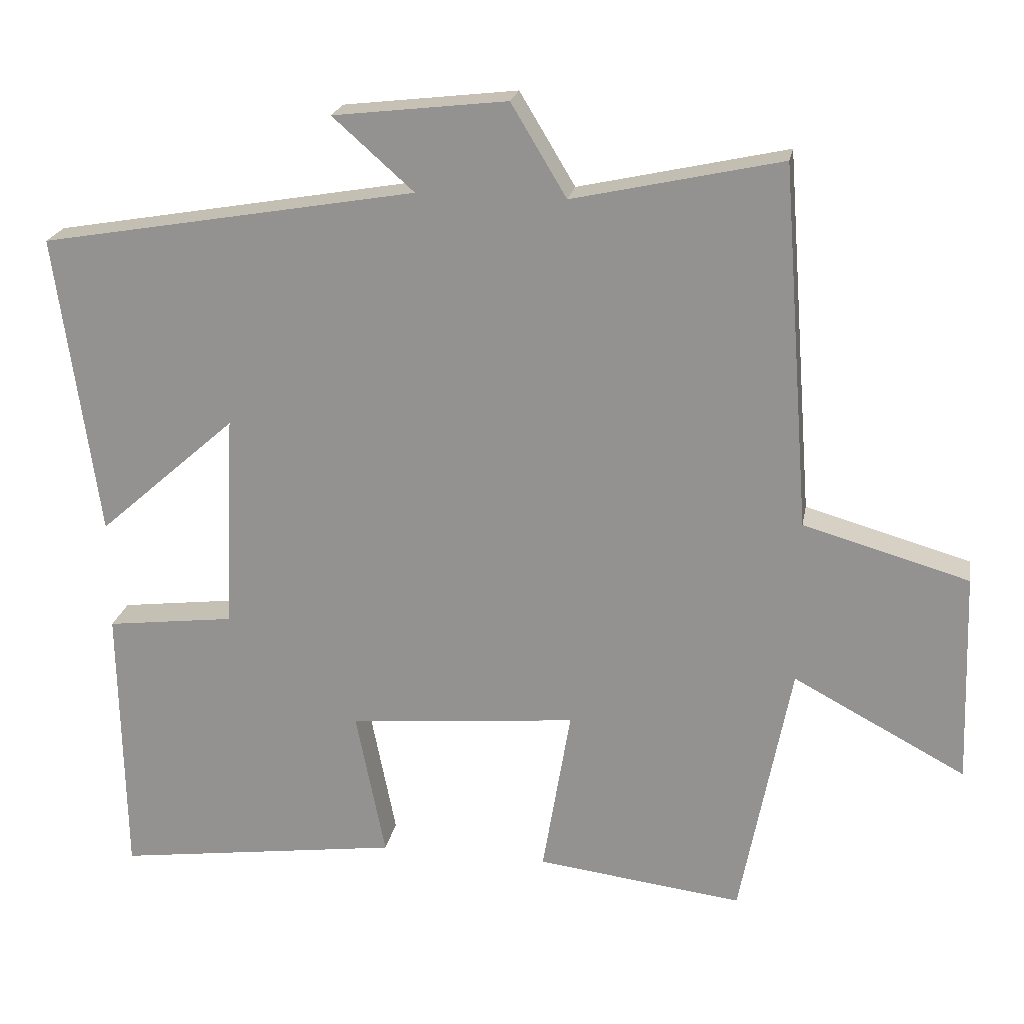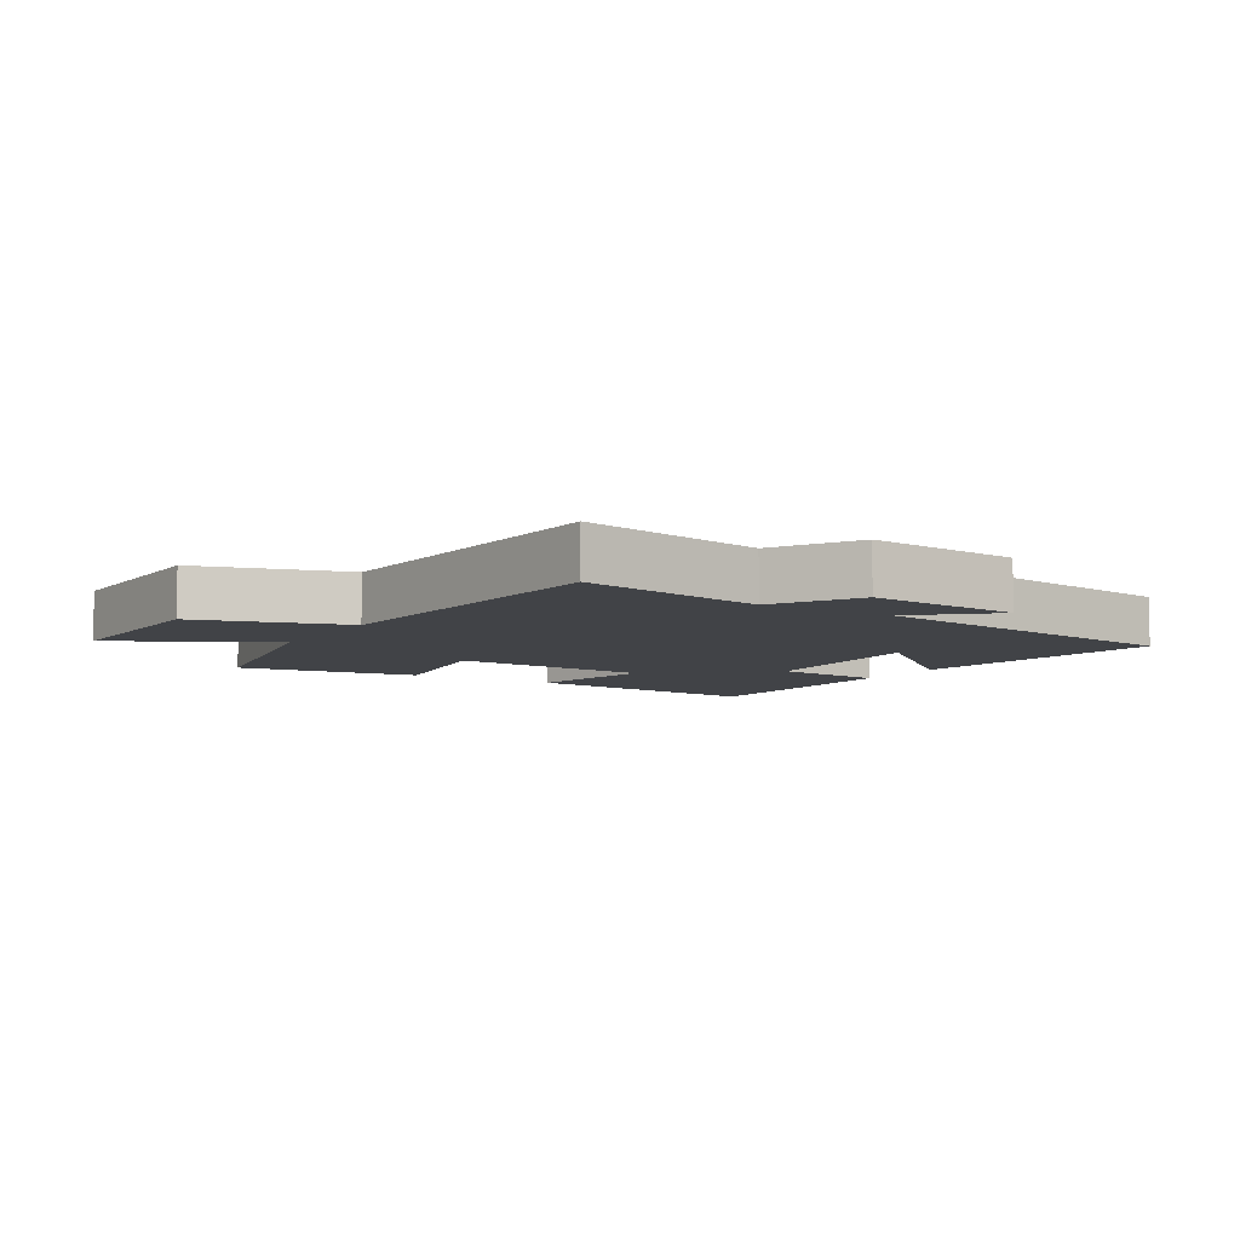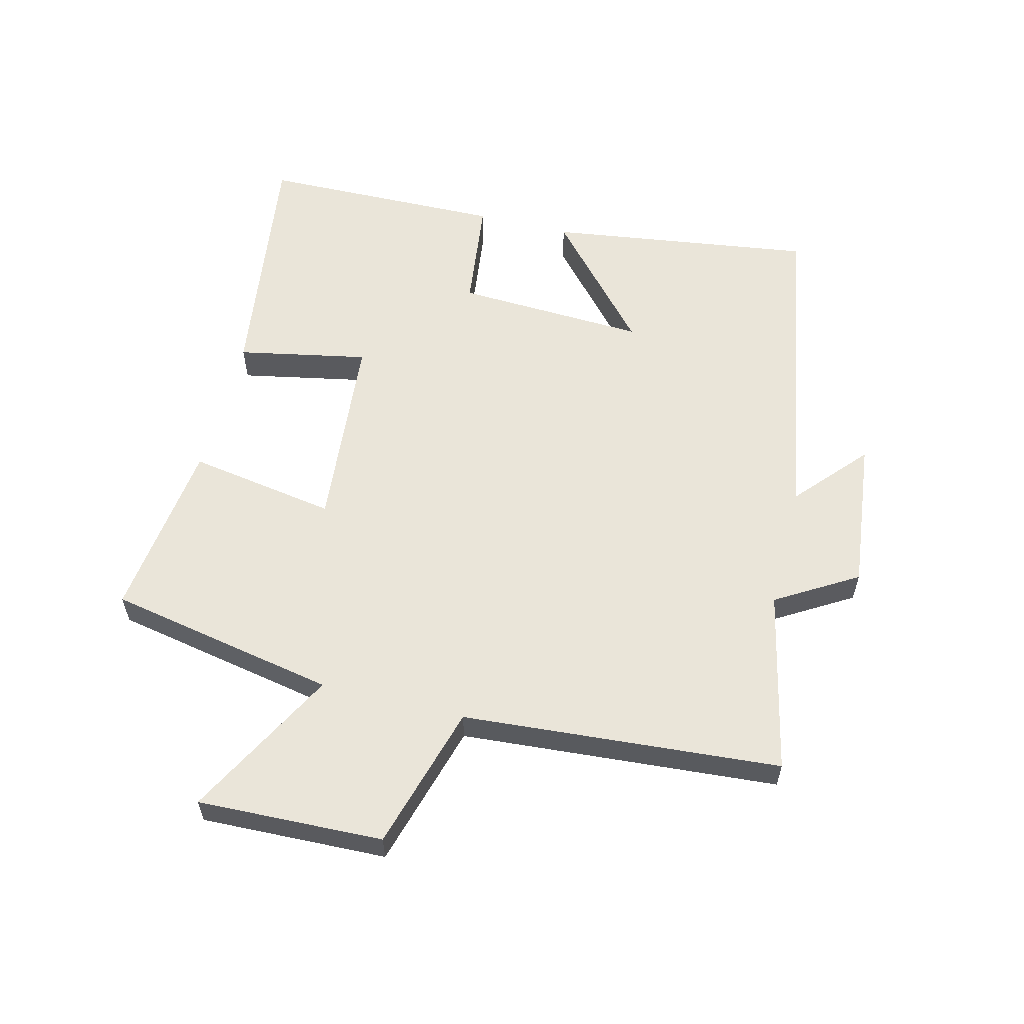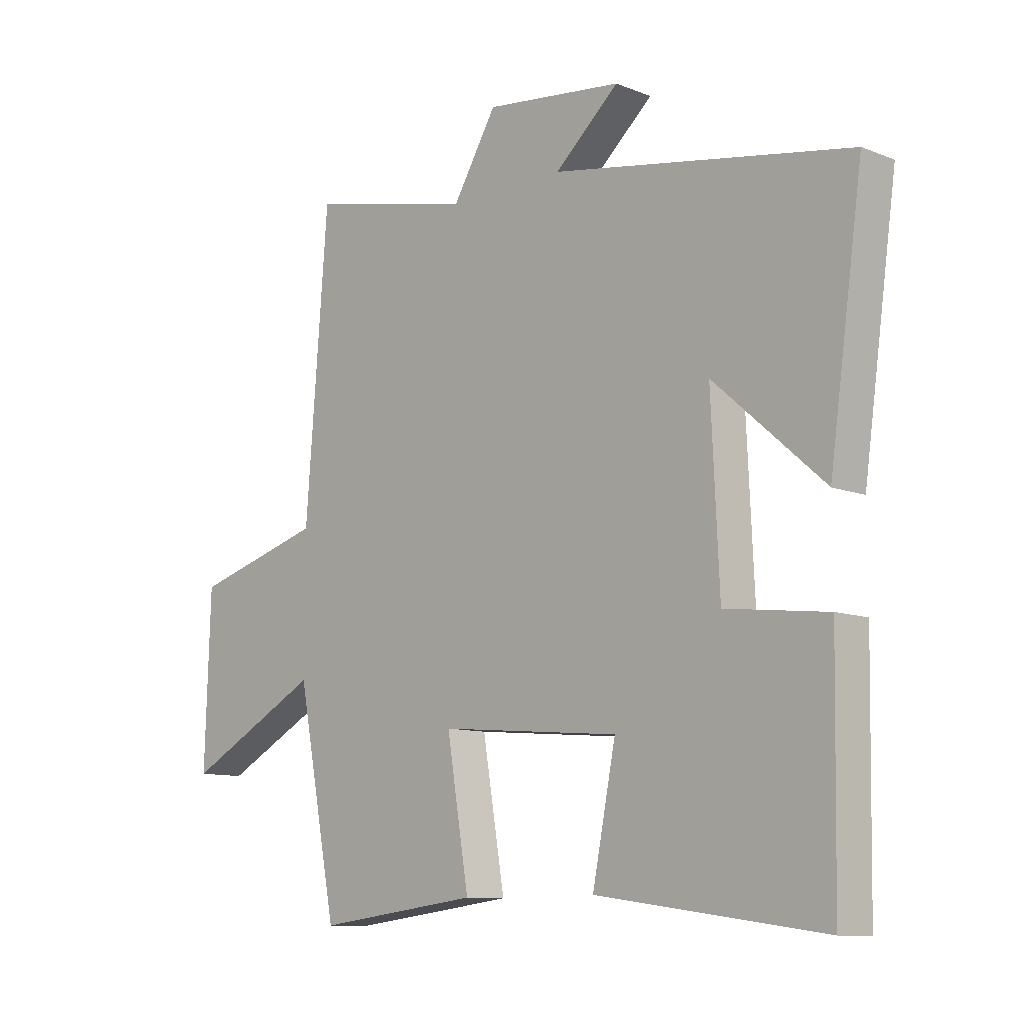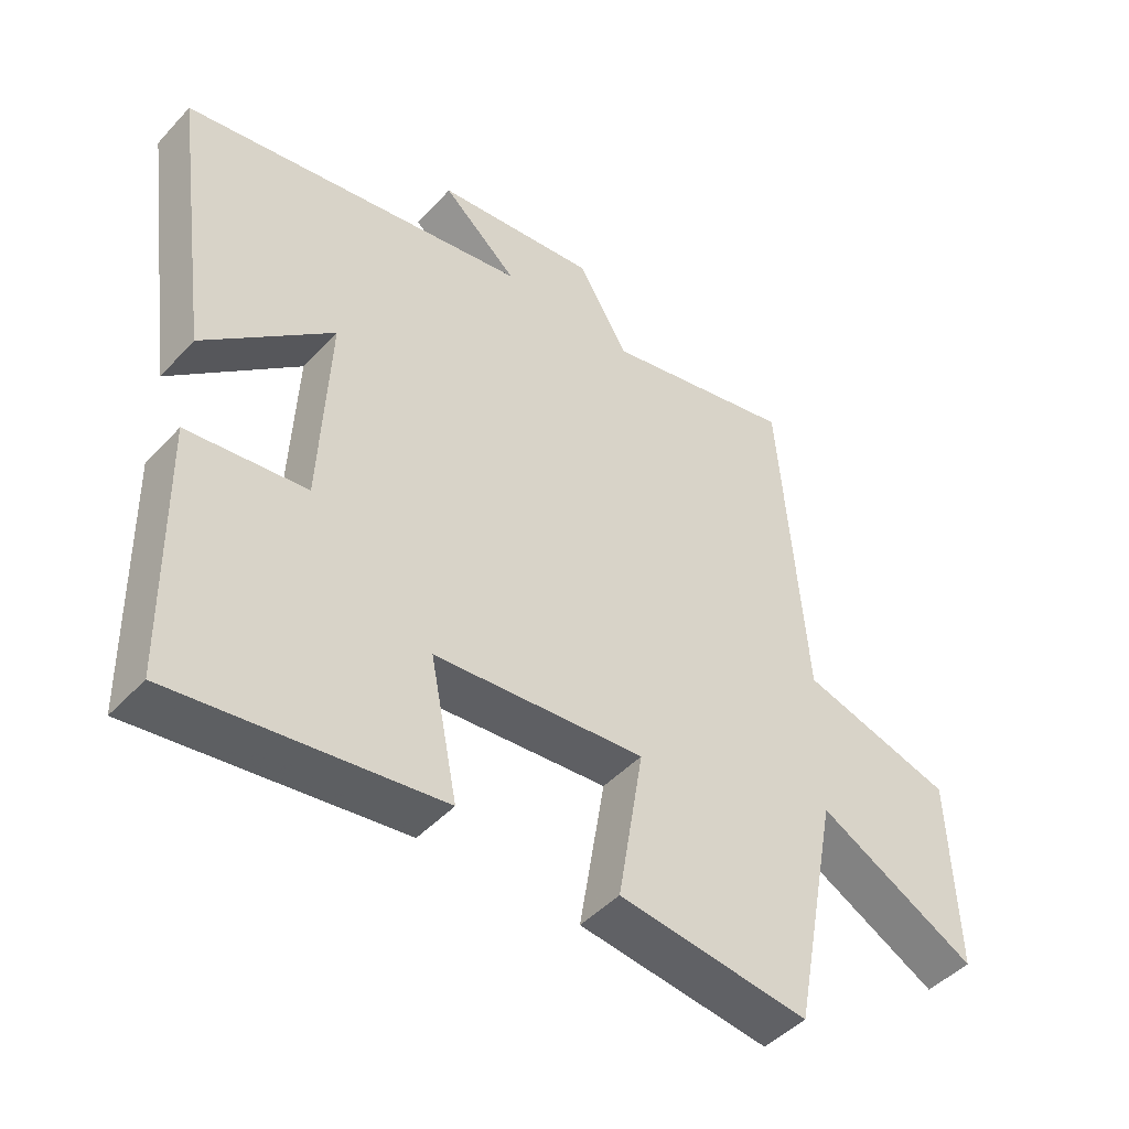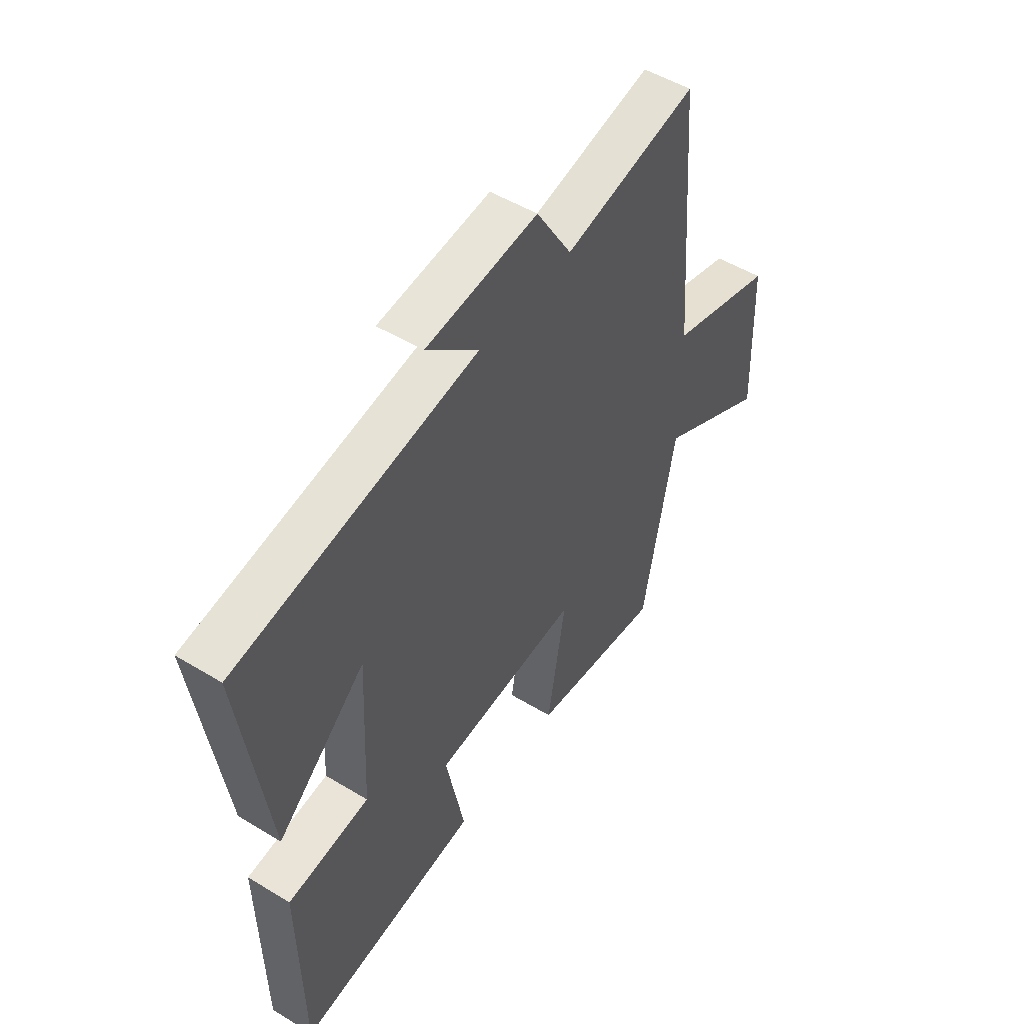
<metadata>
{"format":"obj","ext":"obj","renderer":"f3d","projection":"perspective","resolution":1024,"background":"white","views":[{"elev":21.4,"azim":-169.8,"up":"+Z"},{"elev":-7.0,"azim":-31.1,"up":"+Y"},{"elev":58.3,"azim":-75.9,"up":"+Y"},{"elev":-10.3,"azim":45.2,"up":"+Z"},{"elev":-46.4,"azim":140.0,"up":"+Z"},{"elev":50.5,"azim":123.7,"up":"+Z"}]}
</metadata>
<code>
v 0.559 0.07 0.409
v 0.5 0.07 -0.013
v 0.307 0.07 0.157
v 0.321 0.07 -0.145
v 0.5 0.07 -0.167
v 0.493 0.07 -0.554
v 0.095 0.07 -0.5
v 0.136 0.07 -0.293
v -0.182 0.07 -0.265
v -0.143 0.07 -0.5
v -0.43 0.07 -0.536
v -0.5 0.07 -0.172
v -0.74 0.07 -0.3
v -0.73 0.07 -0.006
v -0.5 0.07 0.06
v -0.461 0.07 0.564
v -0.171 0.07 0.5
v -0.094 0.07 0.628
v 0.148 0.07 0.6
v 0.035 0.07 0.5
v 0.559 0 0.409
v 0.5 0 -0.013
v 0.307 0 0.157
v 0.321 0 -0.145
v 0.5 0 -0.167
v 0.493 0 -0.554
v 0.095 0 -0.5
v 0.136 0 -0.293
v -0.182 0 -0.265
v -0.143 0 -0.5
v -0.43 0 -0.536
v -0.5 0 -0.172
v -0.74 0 -0.3
v -0.73 0 -0.006
v -0.5 0 0.06
v -0.461 0 0.564
v -0.171 0 0.5
v -0.094 0 0.628
v 0.148 0 0.6
v 0.035 0 0.5
f 17 18 19 20
f 17 20 1
f 15 16 17
f 15 17 1
f 12 13 14 15
f 9 10 11 12
f 8 9 12 15
f 5 6 7 8
f 4 5 8
f 3 4 8 15
f 1 2 3
f 1 3 15
f 40 39 38 37
f 21 40 37
f 37 36 35
f 21 37 35
f 35 34 33 32
f 32 31 30 29
f 35 32 29 28
f 28 27 26 25
f 28 25 24
f 35 28 24 23
f 23 22 21
f 35 23 21
f 1 21 22 2
f 2 22 23 3
f 3 23 24 4
f 4 24 25 5
f 5 25 26 6
f 6 26 27 7
f 7 27 28 8
f 8 28 29 9
f 9 29 30 10
f 10 30 31 11
f 11 31 32 12
f 12 32 33 13
f 13 33 34 14
f 14 34 35 15
f 15 35 36 16
f 16 36 37 17
f 17 37 38 18
f 18 38 39 19
f 19 39 40 20
f 20 40 21 1

</code>
